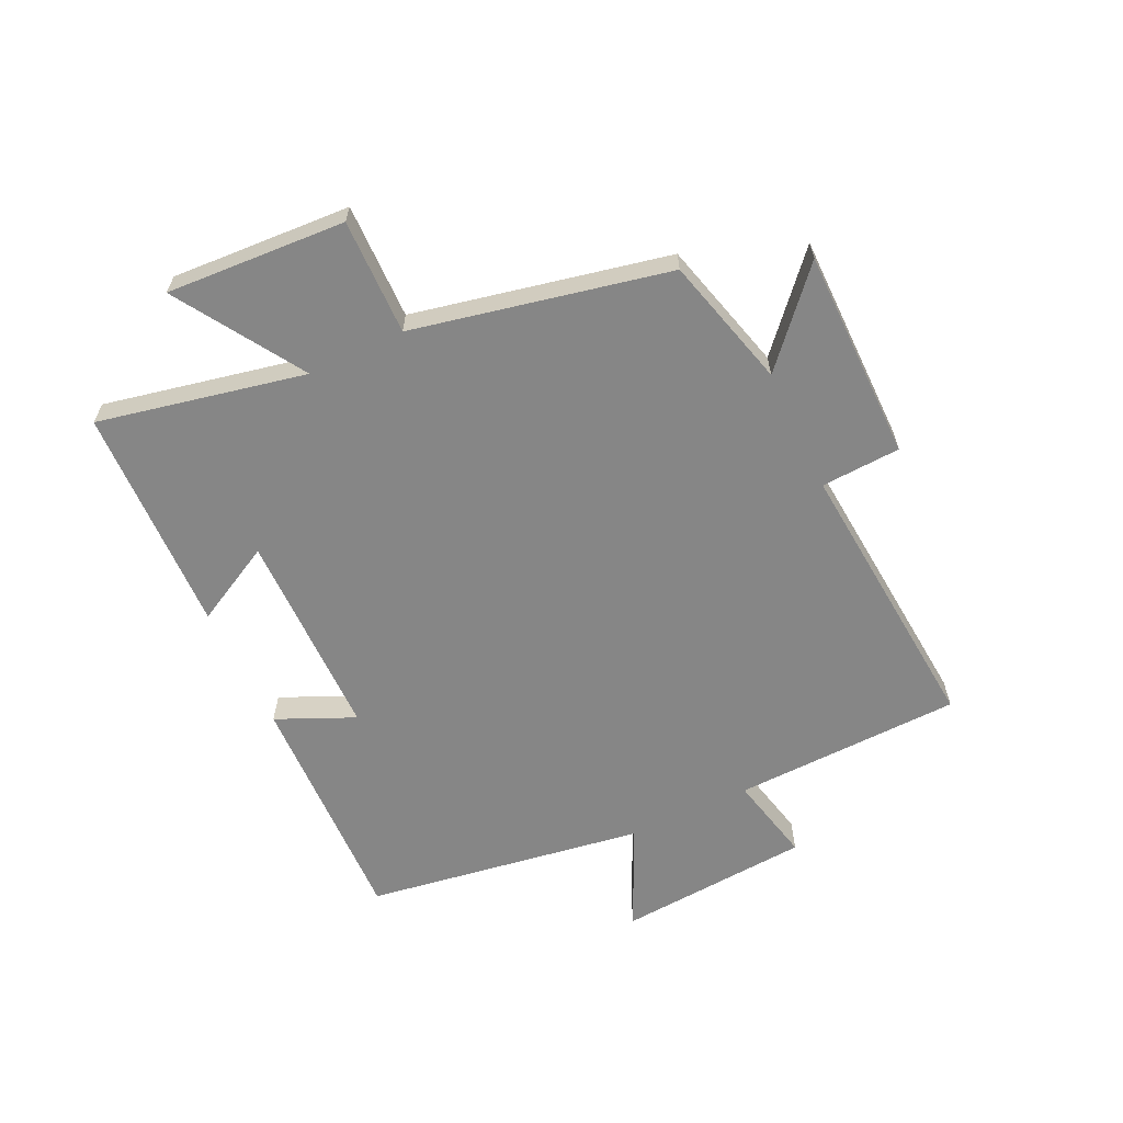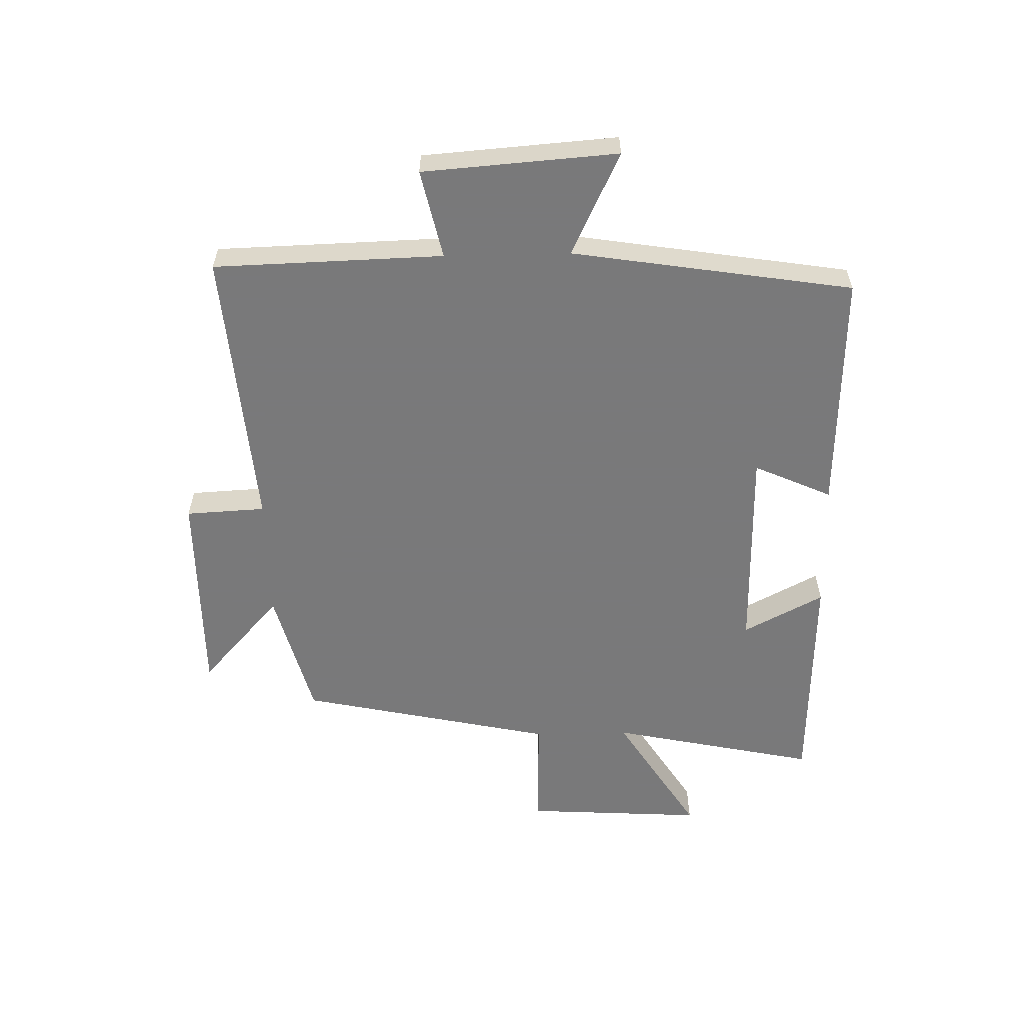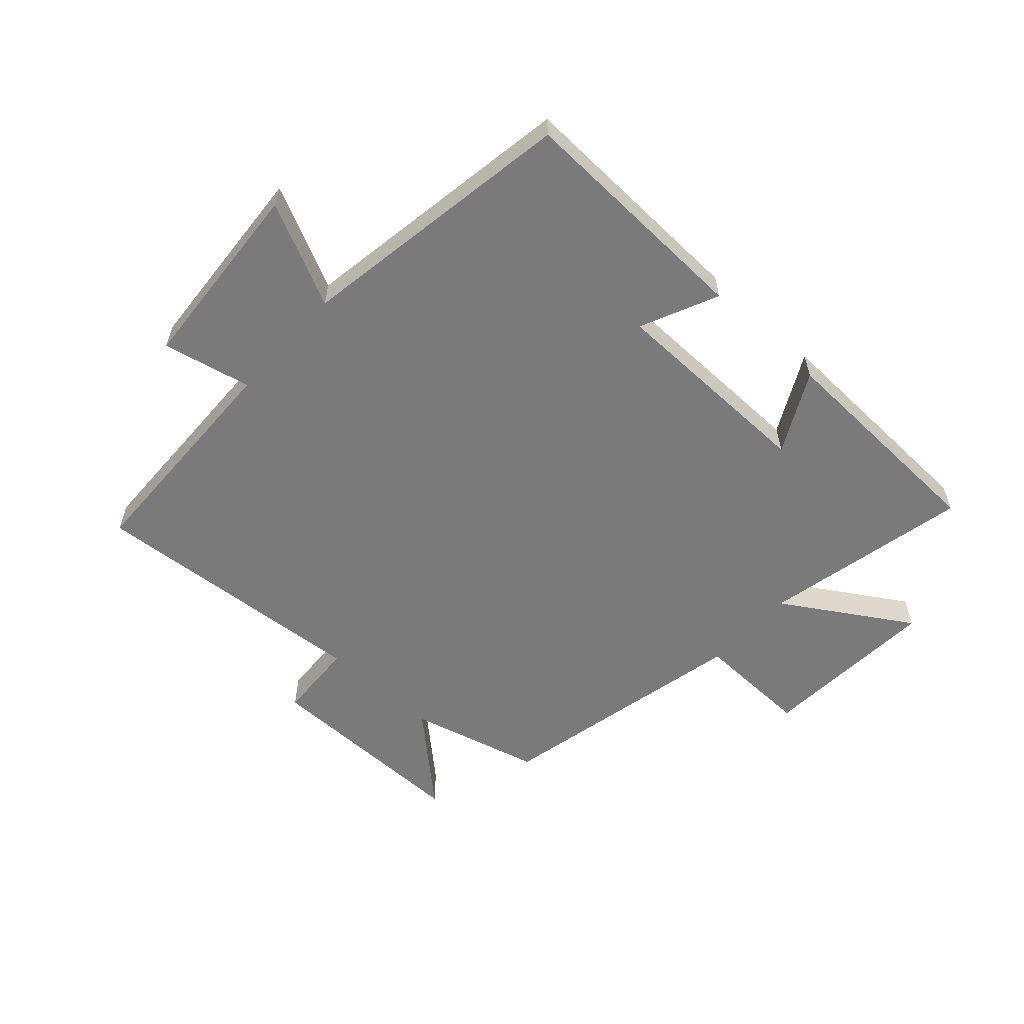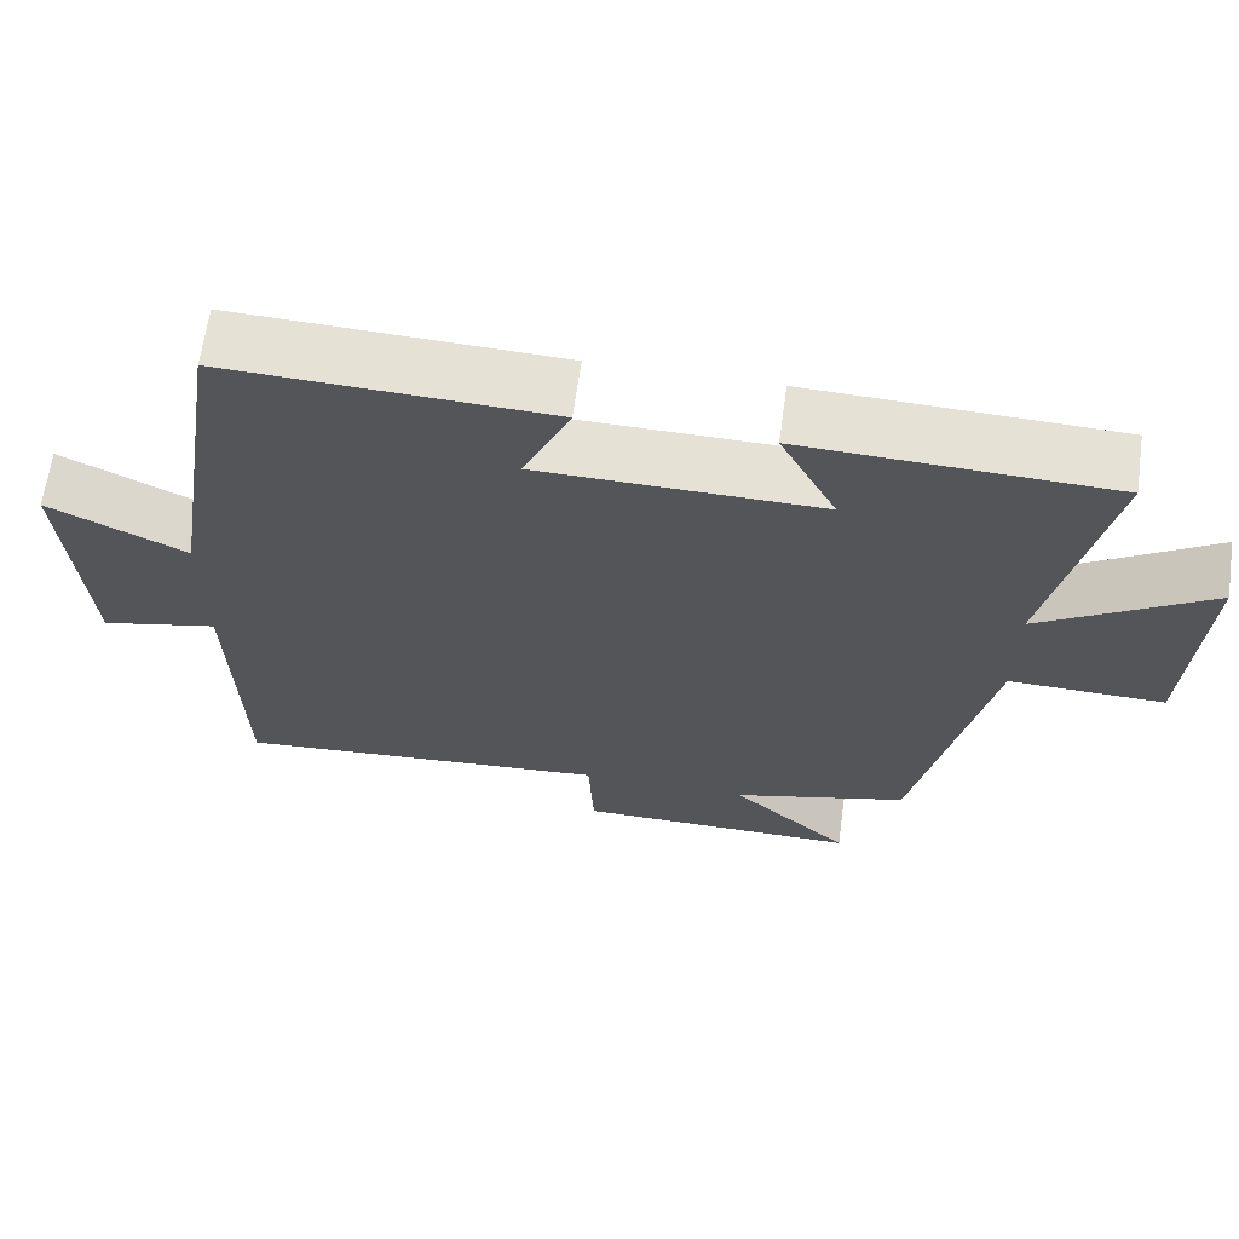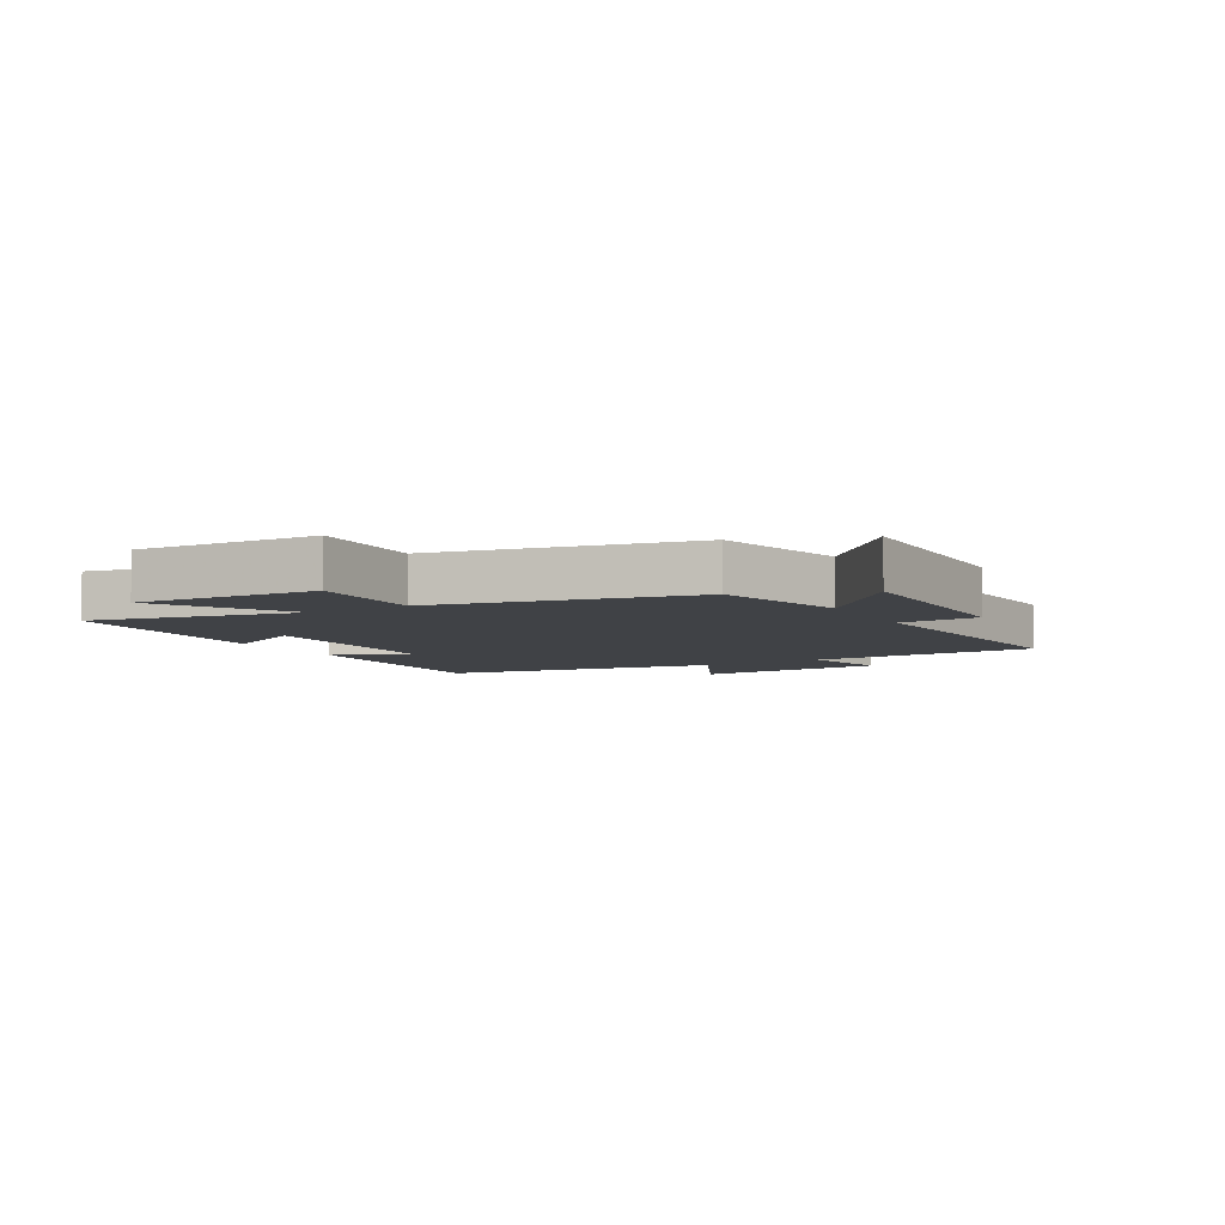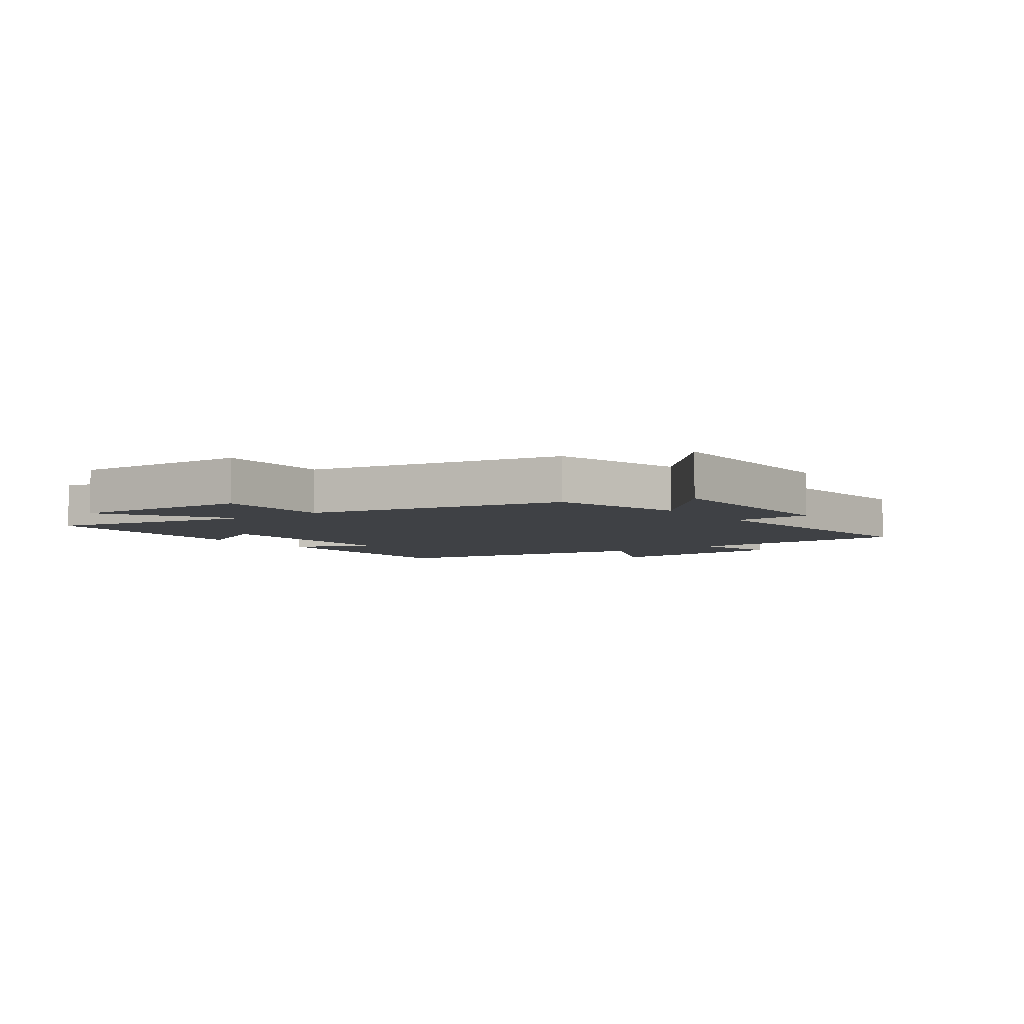
<metadata>
{"format":"obj","ext":"obj","renderer":"f3d","projection":"perspective","resolution":1024,"background":"white","views":[{"elev":-62.1,"azim":115.5,"up":"+Y"},{"elev":-57.8,"azim":-88.7,"up":"+Y"},{"elev":-58.1,"azim":-42.4,"up":"+Y"},{"elev":64.7,"azim":8.0,"up":"+Z"},{"elev":-6.3,"azim":119.6,"up":"+Y"},{"elev":-5.3,"azim":126.5,"up":"+Y"}]}
</metadata>
<code>
v -0.427 0.07 0.514
v -0.026 0.07 0.5
v -0.084 0.07 0.371
v 0.264 0.07 0.367
v 0.194 0.07 0.5
v 0.573 0.07 0.487
v 0.5 0.07 0.143
v 0.71 0.07 0.275
v 0.692 0.07 -0.023
v 0.5 0.07 -0.019
v 0.409 0.07 -0.442
v 0.191 0.07 -0.5
v 0.338 0.07 -0.632
v -0.012 0.07 -0.632
v -0.019 0.07 -0.5
v -0.489 0.07 -0.539
v -0.5 0.07 -0.159
v -0.647 0.07 -0.192
v -0.671 0.07 0.13
v -0.5 0.07 0.049
v -0.427 0 0.514
v -0.026 0 0.5
v -0.084 0 0.371
v 0.264 0 0.367
v 0.194 0 0.5
v 0.573 0 0.487
v 0.5 0 0.143
v 0.71 0 0.275
v 0.692 0 -0.023
v 0.5 0 -0.019
v 0.409 0 -0.442
v 0.191 0 -0.5
v 0.338 0 -0.632
v -0.012 0 -0.632
v -0.019 0 -0.5
v -0.489 0 -0.539
v -0.5 0 -0.159
v -0.647 0 -0.192
v -0.671 0 0.13
v -0.5 0 0.049
f 17 18 19 20
f 17 20 1
f 16 17 1
f 15 16 1
f 12 13 14 15
f 12 15 1
f 11 12 1
f 10 11 1
f 7 8 9 10
f 4 5 6 7
f 3 4 7 10
f 1 2 3
f 1 3 10
f 40 39 38 37
f 21 40 37
f 21 37 36
f 21 36 35
f 35 34 33 32
f 21 35 32
f 21 32 31
f 21 31 30
f 30 29 28 27
f 27 26 25 24
f 30 27 24 23
f 23 22 21
f 30 23 21
f 1 21 22 2
f 2 22 23 3
f 3 23 24 4
f 4 24 25 5
f 5 25 26 6
f 6 26 27 7
f 7 27 28 8
f 8 28 29 9
f 9 29 30 10
f 10 30 31 11
f 11 31 32 12
f 12 32 33 13
f 13 33 34 14
f 14 34 35 15
f 15 35 36 16
f 16 36 37 17
f 17 37 38 18
f 18 38 39 19
f 19 39 40 20
f 20 40 21 1

</code>
